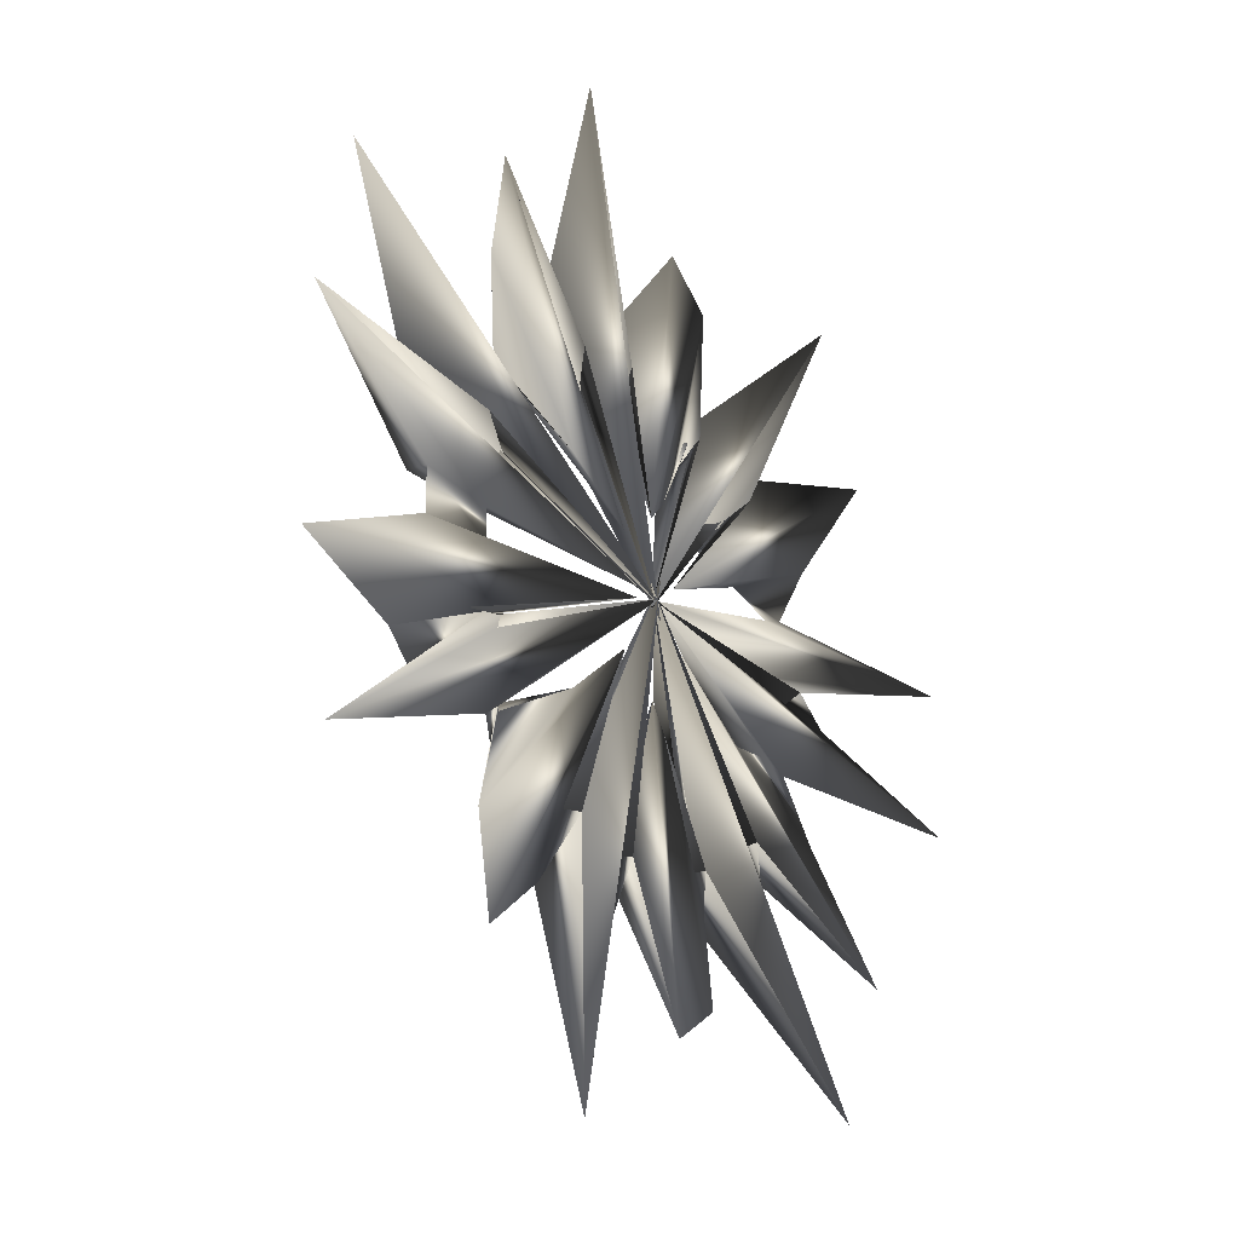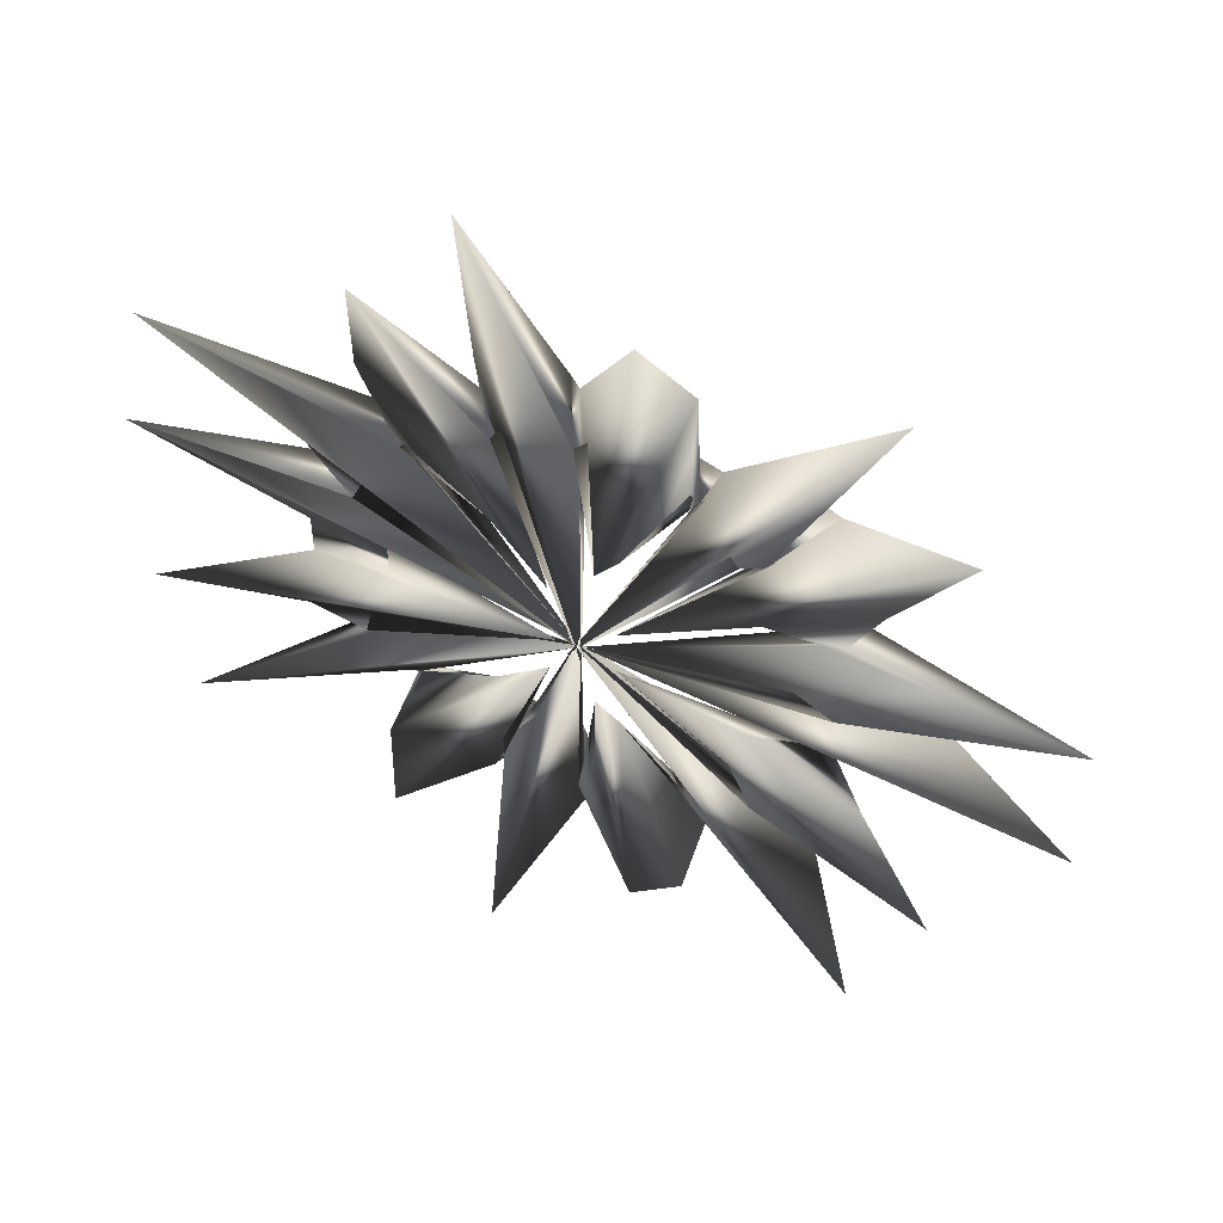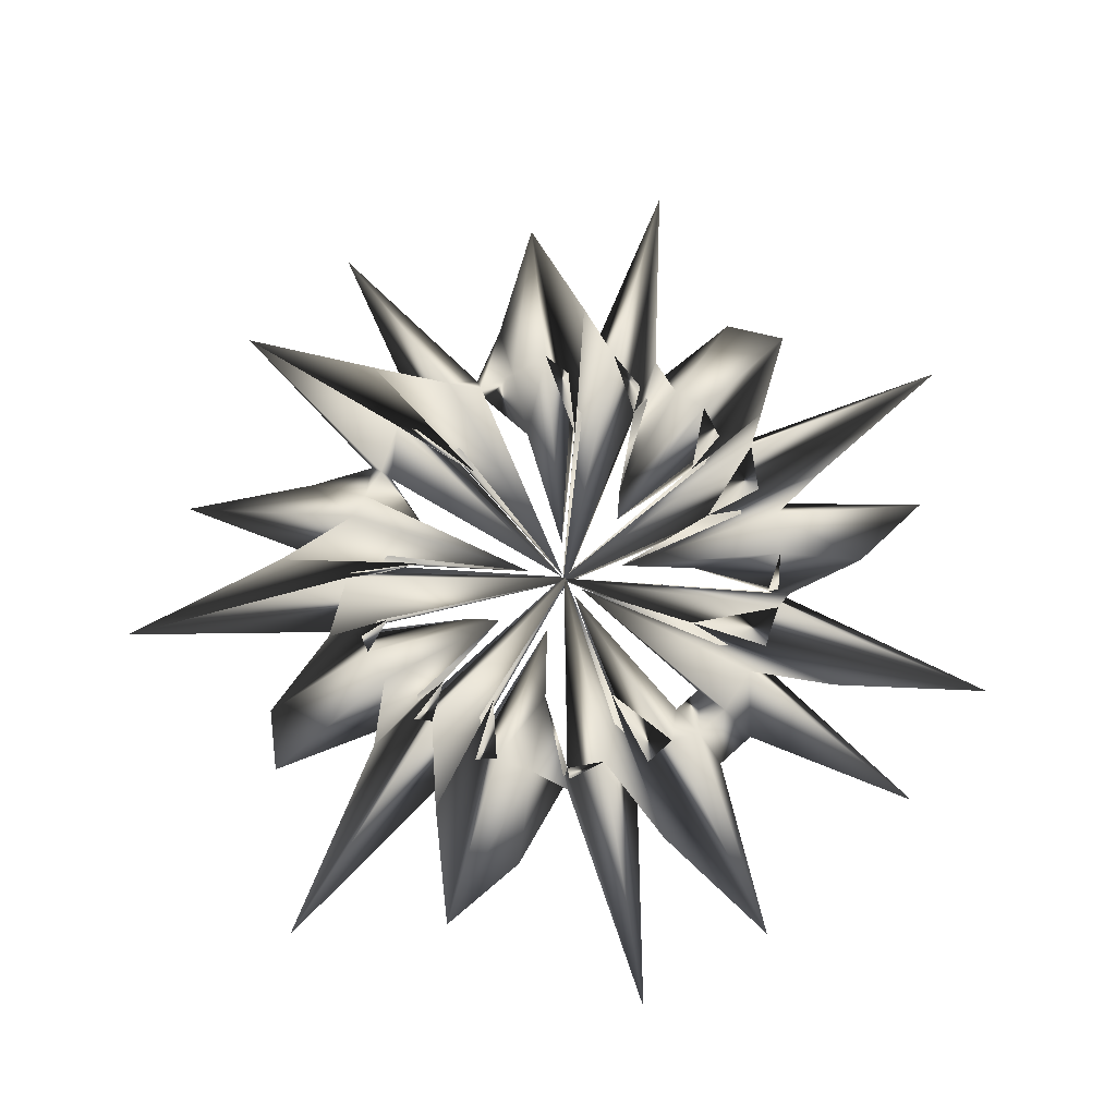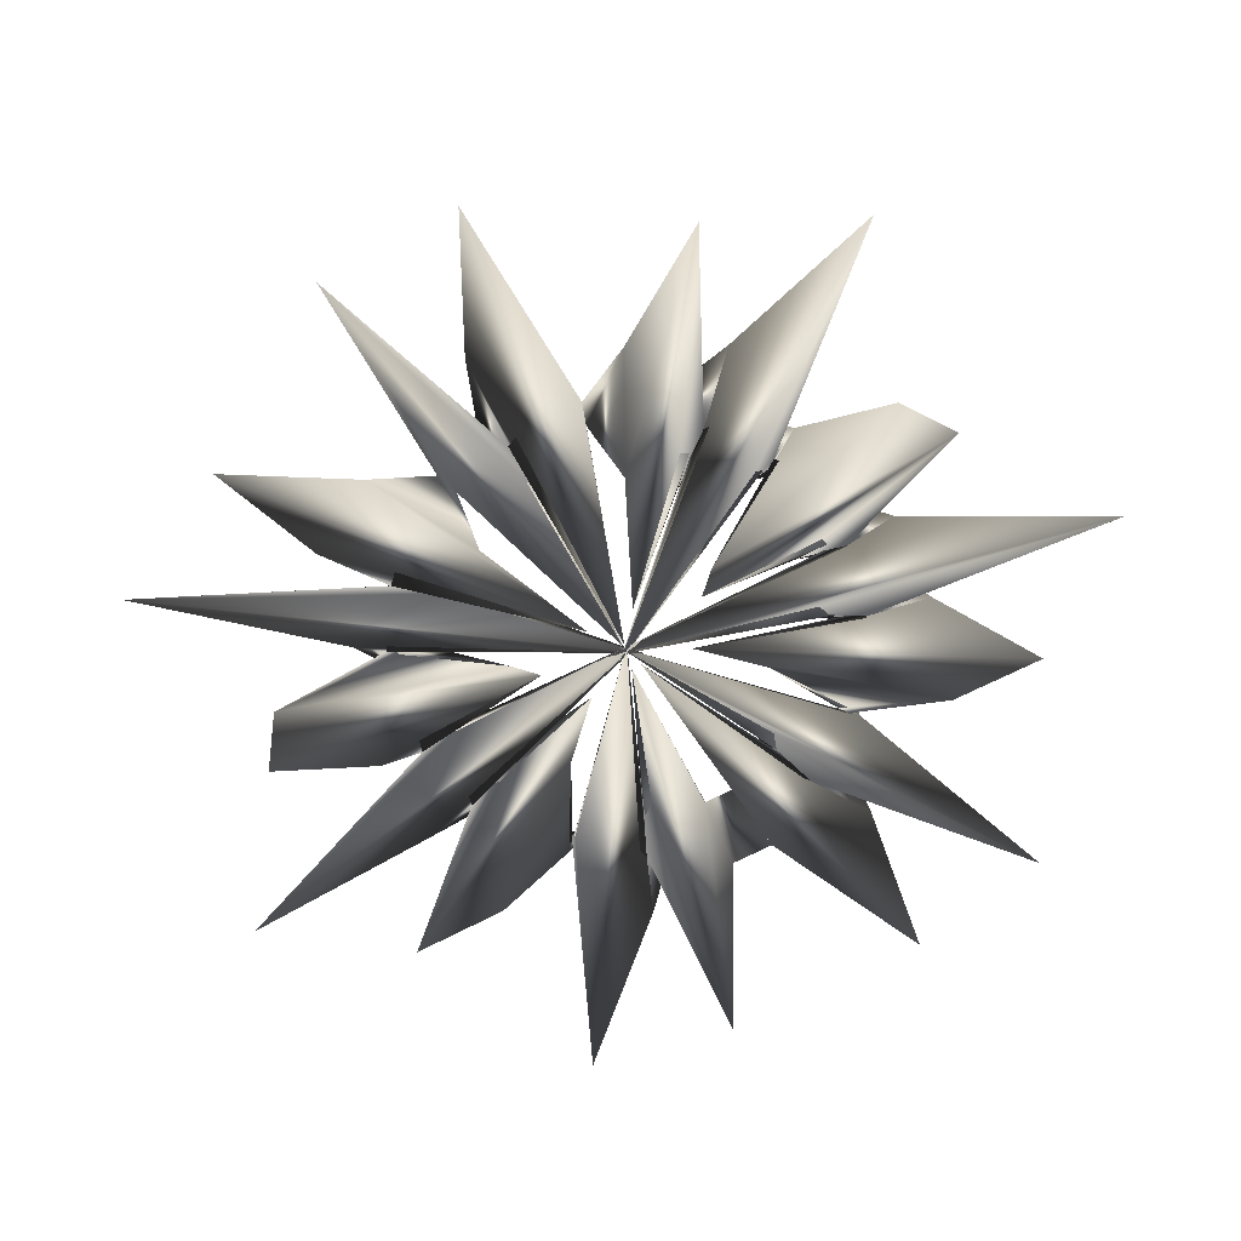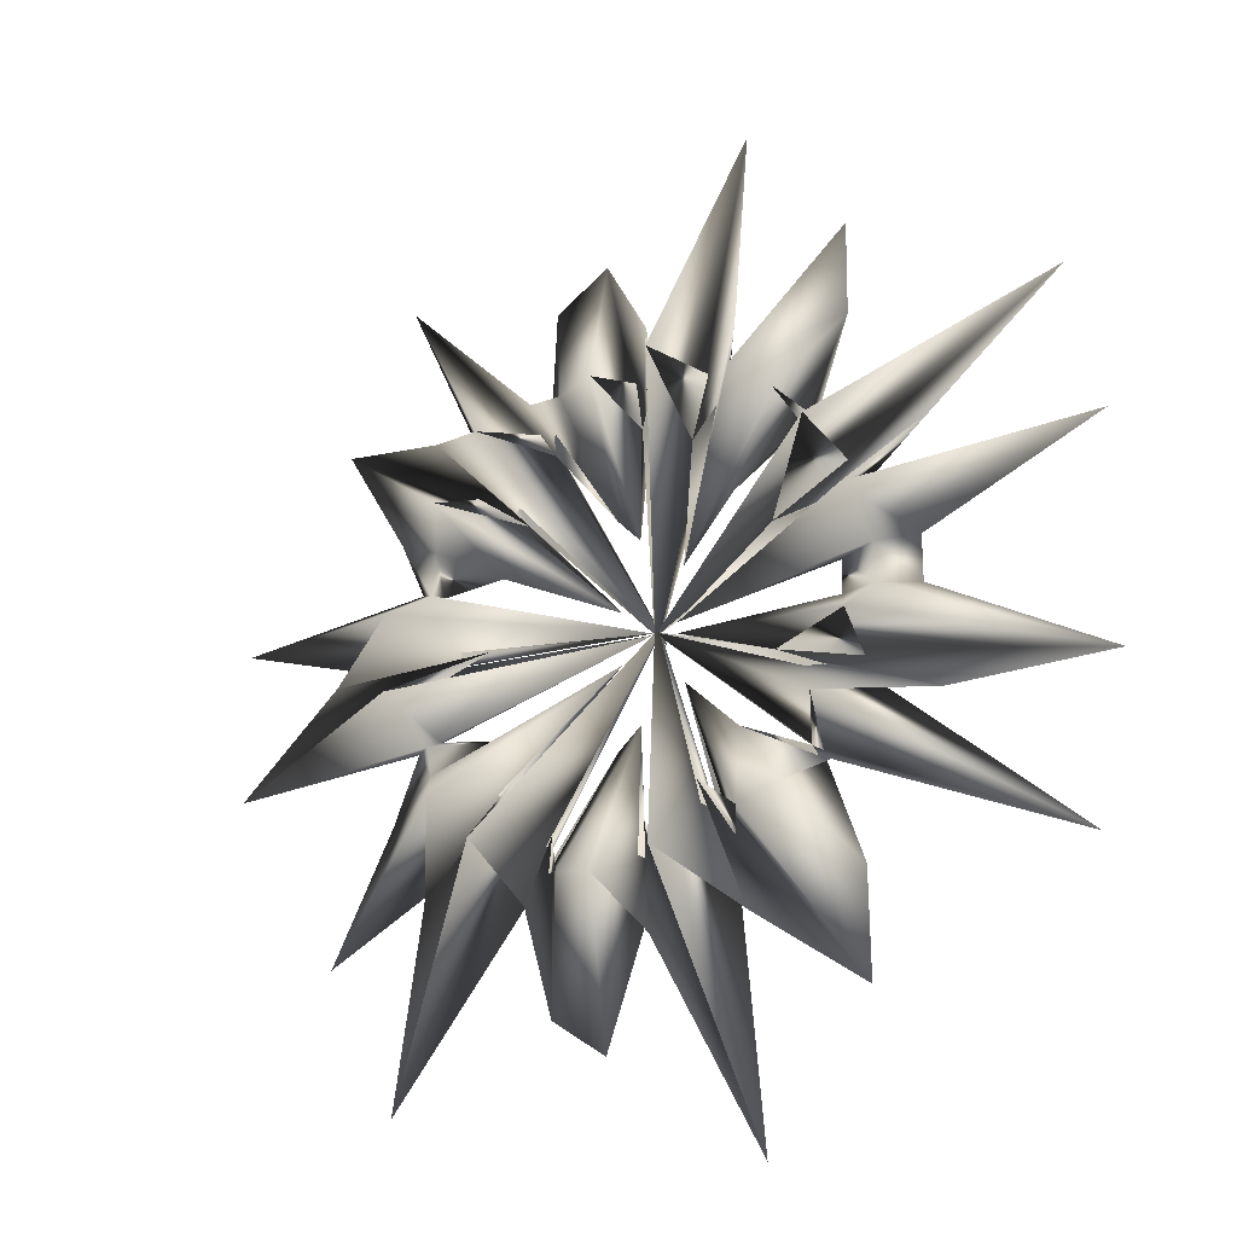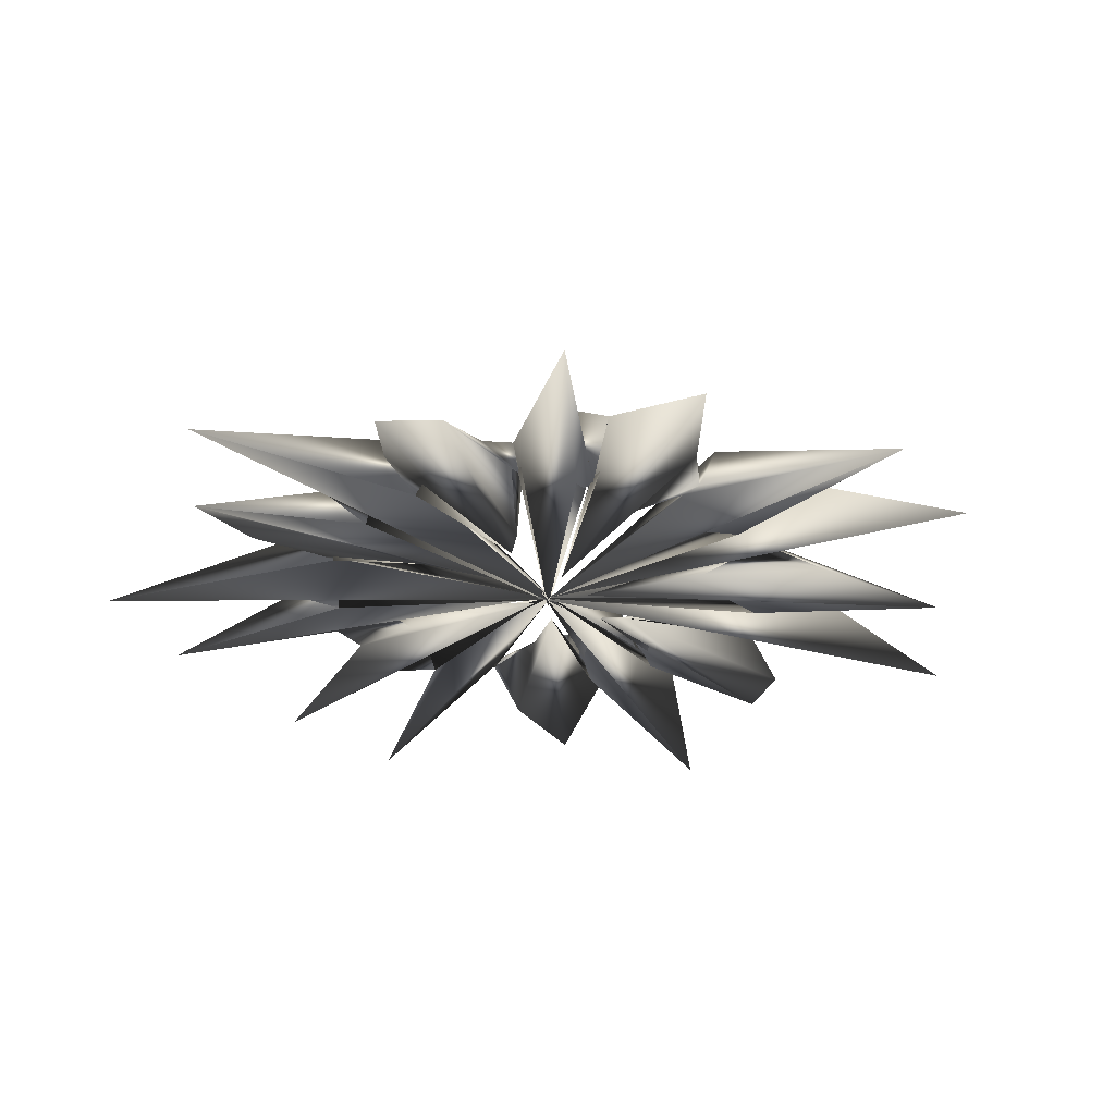
<metadata>
{"format":"obj","ext":"obj","renderer":"f3d","projection":"perspective","resolution":1024,"background":"white","views":[{"elev":-25.9,"azim":-52.8,"up":"+Z"},{"elev":51.0,"azim":22.8,"up":"+Z"},{"elev":70.8,"azim":-132.1,"up":"+Y"},{"elev":-65.8,"azim":118.2,"up":"+Y"},{"elev":-23.0,"azim":-148.4,"up":"+Z"},{"elev":-28.8,"azim":32.7,"up":"+Y"}]}
</metadata>
<code>
v  1 -0.0952 -0
v  0.9871 0.2562 -0.1604
v  0.0212 -0.1281 -0.0032
v  1.364 0.0476 -0.0001
v  1.953 -0.1281 -0.3177
v  0.6363 0.0476 0.0001
v  0.9485 0.0136 -0.3167
v  0.8993 -0.0068 -0.3002
v  0.9977 -0.0068 -0.3331
v  0.8855 0.0723 -0.4647
v  0.6411 -0.0361 -0.3364
v  1.13 -0.0361 -0.5931
v  0.7994 0.2157 -0.6007
v  0.141 -0.1079 -0.1056
v  1.458 -0.1079 -1.096
v  0.6927 -0.0854 -0.7212
v  0.9187 0.0427 -0.9566
v  0.4668 0.0427 -0.4858
v  0.5681 0.2802 -0.823
v  -0.0395 -0.1401 0.0579
v  1.176 -0.1401 -1.704
v  0.4287 -0.0367 -0.9035
v  0.4888 0.0184 -1.03
v  0.3686 0.0184 -0.7768
v  0.2782 0.1333 -0.9605
v  0.1367 -0.0667 -0.4713
v  0.4197 -0.0667 -1.45
v  0.1205 0.1628 -0.9927
v  0.0458 -0.0814 -0.3755
v  0.1953 -0.0814 -1.61
v  -0.0403 -0.057 -0.9992
v  -0.0491 0.0285 -1.217
v  -0.0314 0.0285 -0.7815
v  -0.2 0.2851 -0.9798
v  0.0181 -0.1425 0.087
v  -0.4182 -0.1425 -2.046
v  -0.3546 -0.0734 -0.935
v  -0.4541 0.0367 -1.197
v  -0.2551 0.0367 -0.6729
v  -0.5 0.1905 -0.866
v  -0.1361 -0.0952 -0.2361
v  -0.8639 -0.0952 -1.496
v  -0.6324 0.1029 -0.7746
v  -0.3838 -0.0515 -0.4702
v  -0.8811 -0.0515 -1.079
v  -0.7485 -0.013 -0.6631
v  -0.7856 0.0065 -0.6959
v  -0.7114 0.0065 -0.6303
v  -0.8452 0.2705 -0.5345
v  0.0281 -0.1352 0.0173
v  -1.718 -0.1352 -1.086
v  -0.92 -0.0928 -0.392
v  -1.246 0.0464 -0.5307
v  -0.594 0.0464 -0.2532
v  -0.9709 0.2378 -0.2393
v  -0.089 -0.1189 -0.0223
v  -1.853 -0.1189 -0.4564
v  -0.9968 0.0422 -0.0805
v  -0.8359 -0.0211 -0.0675
v  -1.158 -0.0211 -0.0934
v  -0.9968 0.0422 0.0805
v  -0.836 -0.0211 0.0674
v  -1.158 -0.0211 0.0935
v  -0.9709 0.2378 0.2393
v  -0.0892 -0.1189 0.0217
v  -1.853 -0.1189 0.457
v  -0.92 -0.0928 0.392
v  -1.246 0.0464 0.5309
v  -0.5941 0.0464 0.253
v  -0.8452 0.2705 0.5345
v  0.0277 -0.1352 -0.0179
v  -1.718 -0.1352 1.087
v  -0.7485 -0.013 0.6631
v  -0.7856 0.0065 0.696
v  -0.7115 0.0065 0.6303
v  -0.6324 0.1029 0.7746
v  -0.384 -0.0515 0.4701
v  -0.8809 -0.0515 1.079
v  -0.5 0.1905 0.866
v  -0.1365 -0.0952 0.2359
v  -0.8635 -0.0952 1.496
v  -0.3546 -0.0734 0.935
v  -0.454 0.0367 1.197
v  -0.2553 0.0367 0.6728
v  -0.2 0.2851 0.9798
v  0.0175 -0.1425 -0.0871
v  -0.4175 -0.1425 2.047
v  -0.0403 -0.057 0.9992
v  -0.049 0.0285 1.217
v  -0.0316 0.0285 0.7815
v  0.1205 0.1628 0.9927
v  0.0454 -0.0814 0.3755
v  0.1957 -0.0814 1.61
v  0.2782 0.1333 0.9605
v  0.1364 -0.0667 0.4715
v  0.42 -0.0667 1.45
v  0.4287 -0.0367 0.9034
v  0.4888 0.0183 1.03
v  0.3686 0.0183 0.7769
v  0.5681 0.2802 0.823
v  -0.04 -0.1401 -0.0575
v  1.176 -0.1401 1.703
v  0.6927 -0.0854 0.7212
v  0.9189 0.0427 0.9565
v  0.4666 0.0427 0.4859
v  0.7994 0.2157 0.6007
v  0.1406 -0.1079 0.1059
v  1.458 -0.1079 1.095
v  0.8855 0.0722 0.4647
v  0.6411 -0.0361 0.3366
v  1.13 -0.0361 0.5929
v  0.9485 0.0136 0.3167
v  0.8992 -0.0068 0.3002
v  0.9979 -0.0068 0.3331
v  0.9871 0.2562 0.1604
v  0.0212 -0.1281 0.0038
v  1.953 -0.1281 0.3171
o Torus_Knot001
g Torus_Knot001
f 1 2 3
f 1 3 4
f 4 3 5
f 4 5 6
f 6 5 2
f 6 2 1
f 2 7 8
f 2 8 3
f 3 8 9
f 3 9 5
f 5 9 7
f 5 7 2
f 7 10 11
f 7 11 8
f 8 11 12
f 8 12 9
f 9 12 10
f 9 10 7
f 10 13 14
f 10 14 11
f 11 14 15
f 11 15 12
f 12 15 13
f 12 13 10
f 13 16 17
f 13 17 14
f 14 17 18
f 14 18 15
f 15 18 16
f 15 16 13
f 16 19 20
f 16 20 17
f 17 20 21
f 17 21 18
f 18 21 19
f 18 19 16
f 19 22 23
f 19 23 20
f 20 23 24
f 20 24 21
f 21 24 22
f 21 22 19
f 22 25 26
f 22 26 23
f 23 26 27
f 23 27 24
f 24 27 25
f 24 25 22
f 25 28 29
f 25 29 26
f 26 29 30
f 26 30 27
f 27 30 28
f 27 28 25
f 28 31 32
f 28 32 29
f 29 32 33
f 29 33 30
f 30 33 31
f 30 31 28
f 31 34 35
f 31 35 32
f 32 35 36
f 32 36 33
f 33 36 34
f 33 34 31
f 34 37 38
f 34 38 35
f 35 38 39
f 35 39 36
f 36 39 37
f 36 37 34
f 37 40 41
f 37 41 38
f 38 41 42
f 38 42 39
f 39 42 40
f 39 40 37
f 40 43 44
f 40 44 41
f 41 44 45
f 41 45 42
f 42 45 43
f 42 43 40
f 43 46 47
f 43 47 44
f 44 47 48
f 44 48 45
f 45 48 46
f 45 46 43
f 46 49 50
f 46 50 47
f 47 50 51
f 47 51 48
f 48 51 49
f 48 49 46
f 49 52 53
f 49 53 50
f 50 53 54
f 50 54 51
f 51 54 52
f 51 52 49
f 52 55 56
f 52 56 53
f 53 56 57
f 53 57 54
f 54 57 55
f 54 55 52
f 55 58 59
f 55 59 56
f 56 59 60
f 56 60 57
f 57 60 58
f 57 58 55
f 58 61 62
f 58 62 59
f 59 62 63
f 59 63 60
f 60 63 61
f 60 61 58
f 61 64 65
f 61 65 62
f 62 65 66
f 62 66 63
f 63 66 64
f 63 64 61
f 64 67 68
f 64 68 65
f 65 68 69
f 65 69 66
f 66 69 67
f 66 67 64
f 67 70 71
f 67 71 68
f 68 71 72
f 68 72 69
f 69 72 70
f 69 70 67
f 70 73 74
f 70 74 71
f 71 74 75
f 71 75 72
f 72 75 73
f 72 73 70
f 73 76 77
f 73 77 74
f 74 77 78
f 74 78 75
f 75 78 76
f 75 76 73
f 76 79 80
f 76 80 77
f 77 80 81
f 77 81 78
f 78 81 79
f 78 79 76
f 79 82 83
f 79 83 80
f 80 83 84
f 80 84 81
f 81 84 82
f 81 82 79
f 82 85 86
f 82 86 83
f 83 86 87
f 83 87 84
f 84 87 85
f 84 85 82
f 85 88 89
f 85 89 86
f 86 89 90
f 86 90 87
f 87 90 88
f 87 88 85
f 88 91 92
f 88 92 89
f 89 92 93
f 89 93 90
f 90 93 91
f 90 91 88
f 91 94 95
f 91 95 92
f 92 95 96
f 92 96 93
f 93 96 94
f 93 94 91
f 94 97 98
f 94 98 95
f 95 98 99
f 95 99 96
f 96 99 97
f 96 97 94
f 97 100 101
f 97 101 98
f 98 101 102
f 98 102 99
f 99 102 100
f 99 100 97
f 100 103 104
f 100 104 101
f 101 104 105
f 101 105 102
f 102 105 103
f 102 103 100
f 103 106 107
f 103 107 104
f 104 107 108
f 104 108 105
f 105 108 106
f 105 106 103
f 106 109 110
f 106 110 107
f 107 110 111
f 107 111 108
f 108 111 109
f 108 109 106
f 109 112 113
f 109 113 110
f 110 113 114
f 110 114 111
f 111 114 112
f 111 112 109
f 112 115 116
f 112 116 113
f 113 116 117
f 113 117 114
f 114 117 115
f 114 115 112
f 115 1 4
f 115 4 116
f 116 4 6
f 116 6 117
f 117 6 1
f 117 1 115

</code>
